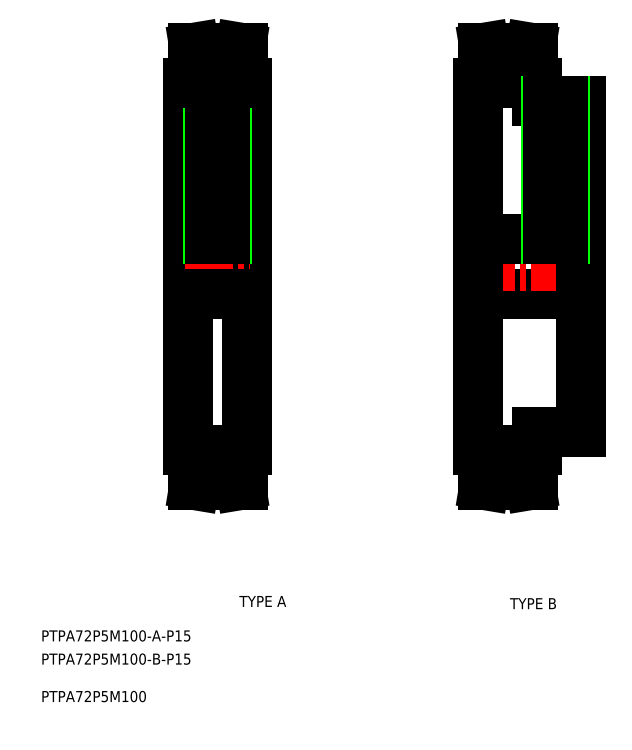
<metadata>
{"format":"dxf","ext":"dxf","renderer":"ezdxf+matplotlib","layout":"modelspace","background":"white","min_lineweight":24,"dpi":150}
</metadata>
<code>
0
SECTION
2
ENTITIES
0
TEXT
8
0
10
121.2
20
163
30
0
40
3
1
PTPA72P5M100-B-P15
11
121.2
21
163
31
0
73
     1
0
TEXT
8
0
10
121.2
20
152.8
30
0
40
3
1
PTPA72P5M100
11
121.2
21
152.8
31
0
73
     1
0
TEXT
8
0
10
121.2
20
169.4
30
0
40
3
1
PTPA72P5M100-A-P15
11
121.2
21
169.4
31
0
73
     1
0
TEXT
8
0
10
246.7
20
179
30
0
40
3
1
TYPE B
72
     1
11
255.2
21
180.5
31
0
73
     2
0
TEXT
8
0
10
173
20
179.6
30
0
40
3
1
TYPE A
72
     1
11
181.5
21
181.1
31
0
73
     2
0
LINE
8
0
10
177.2
20
322.3
30
0
11
177.2
21
222.3
31
0
0
LINE
8
0
10
161.2
20
322.3
30
0
11
161.2
21
222.3
31
0
0
LINE
8
CENTER
10
160.4
20
272.3
30
0
11
178.1
21
272.3
31
0
0
LINE
8
CENTER
10
163.3
20
329.6
30
0
11
175.1
21
329.6
31
0
0
LINE
8
0
10
163.4
20
329
30
0
11
175.1
21
329
31
0
0
LINE
8
0
10
161.2
20
279.8
30
0
11
177.2
21
279.8
31
0
0
LINE
8
0
10
163.4
20
326.1
30
0
11
175
21
326.1
31
0
0
LINE
8
CENTER
10
169.2
20
328
30
0
11
169.2
21
277.6
31
0
0
LINE
8
0
10
171.7
20
326.1
30
0
11
171.7
21
279.8
31
0
0
LINE
8
0
10
166.7
20
326.1
30
0
11
166.7
21
279.8
31
0
0
LINE
8
0
10
240.1
20
264.8
30
0
11
268.1
21
264.8
31
0
0
LINE
8
CENTER
10
237
20
272.3
30
0
11
271
21
272.3
31
0
0
LINE
8
0
10
240.1
20
279.8
30
0
11
268.1
21
279.8
31
0
0
LINE
8
0
10
268.1
20
317.3
30
0
11
268.1
21
227.3
31
0
0
LINE
8
0
10
256.1
20
317.3
30
0
11
268.1
21
317.3
31
0
0
LINE
8
0
10
256.1
20
227.3
30
0
11
268.1
21
227.3
31
0
0
LINE
8
CENTER
10
261.1
20
318.8
30
0
11
261.1
21
277.6
31
0
0
LINE
8
0
10
167.1
20
326.1
30
0
11
167.1
21
279.8
31
0
0
LINE
8
0
10
171.3
20
326.1
30
0
11
171.3
21
279.8
31
0
0
LINE
8
0
10
162.4
20
331.8
30
0
11
162.9
21
331.8
31
0
0
LINE
8
0
10
162.4
20
331.8
30
0
11
162.4
21
322.3
31
0
0
LINE
8
0
10
163.4
20
328.8
30
0
11
163.4
21
322.3
31
0
0
LINE
8
0
10
162.9
20
331.8
30
0
11
163.4
21
328.8
31
0
0
LINE
8
0
10
163.4
20
322.3
30
0
11
161.2
21
322.3
31
0
0
LINE
8
0
10
176
20
331.8
30
0
11
175.5
21
331.8
31
0
0
LINE
8
0
10
176
20
331.8
30
0
11
176
21
322.3
31
0
0
LINE
8
0
10
175
20
328.8
30
0
11
175
21
322.3
31
0
0
LINE
8
0
10
175.5
20
331.8
30
0
11
175
21
328.8
31
0
0
LINE
8
0
10
175
20
322.3
30
0
11
177.2
21
322.3
31
0
0
LINE
8
0
10
256.1
20
322.3
30
0
11
256.1
21
317.3
31
0
0
LINE
8
0
10
240.1
20
322.3
30
0
11
240.1
21
222.3
31
0
0
LINE
8
CENTER
10
242.2
20
329.6
30
0
11
254.1
21
329.6
31
0
0
LINE
8
0
10
242.3
20
329
30
0
11
254
21
329
31
0
0
LINE
8
0
10
242.3
20
326.1
30
0
11
253.9
21
326.1
31
0
0
LINE
8
0
10
241.3
20
331.8
30
0
11
241.8
21
331.8
31
0
0
LINE
8
0
10
241.3
20
331.8
30
0
11
241.3
21
322.3
31
0
0
LINE
8
0
10
242.3
20
328.8
30
0
11
242.3
21
322.3
31
0
0
LINE
8
0
10
241.8
20
331.8
30
0
11
242.3
21
328.8
31
0
0
LINE
8
0
10
242.3
20
322.3
30
0
11
240.1
21
322.3
31
0
0
LINE
8
0
10
254.9
20
331.8
30
0
11
254.4
21
331.8
31
0
0
LINE
8
0
10
254.9
20
331.8
30
0
11
254.9
21
322.3
31
0
0
LINE
8
0
10
253.9
20
328.8
30
0
11
253.9
21
322.3
31
0
0
LINE
8
0
10
254.4
20
331.8
30
0
11
253.9
21
328.8
31
0
0
LINE
8
0
10
253.9
20
322.3
30
0
11
256.1
21
322.3
31
0
0
LINE
8
0
10
263.6
20
317.3
30
0
11
263.6
21
279.8
31
0
0
LINE
8
0
10
258.6
20
317.3
30
0
11
258.6
21
279.8
31
0
0
LINE
8
0
10
259.1
20
317.3
30
0
11
259.1
21
279.8
31
0
0
LINE
8
0
10
263.2
20
317.3
30
0
11
263.2
21
279.8
31
0
0
LINE
8
0
10
256.1
20
227.3
30
0
11
256.1
21
222.3
31
0
0
LINE
8
CENTER
10
242.2
20
215
30
0
11
254.1
21
215
31
0
0
LINE
8
0
10
242.3
20
215.5
30
0
11
254
21
215.5
31
0
0
LINE
8
0
10
242.3
20
218.4
30
0
11
253.9
21
218.4
31
0
0
LINE
8
0
10
241.3
20
212.8
30
0
11
241.8
21
212.8
31
0
0
LINE
8
0
10
241.3
20
212.8
30
0
11
241.3
21
222.3
31
0
0
LINE
8
0
10
242.3
20
215.8
30
0
11
242.3
21
222.3
31
0
0
LINE
8
0
10
241.8
20
212.8
30
0
11
242.3
21
215.8
31
0
0
LINE
8
0
10
242.3
20
222.3
30
0
11
240.1
21
222.3
31
0
0
LINE
8
0
10
254.9
20
212.8
30
0
11
254.4
21
212.8
31
0
0
LINE
8
0
10
254.9
20
212.8
30
0
11
254.9
21
222.3
31
0
0
LINE
8
0
10
253.9
20
215.8
30
0
11
253.9
21
222.3
31
0
0
LINE
8
0
10
254.4
20
212.8
30
0
11
253.9
21
215.8
31
0
0
LINE
8
0
10
253.9
20
222.3
30
0
11
256.1
21
222.3
31
0
0
LINE
8
0
10
161.2
20
264.8
30
0
11
177.2
21
264.8
31
0
0
LINE
8
CENTER
10
163.3
20
215
30
0
11
175.1
21
215
31
0
0
LINE
8
0
10
163.4
20
215.5
30
0
11
175.1
21
215.5
31
0
0
LINE
8
0
10
163.4
20
218.4
30
0
11
175
21
218.4
31
0
0
LINE
8
0
10
162.4
20
212.8
30
0
11
162.9
21
212.8
31
0
0
LINE
8
0
10
162.4
20
212.8
30
0
11
162.4
21
222.3
31
0
0
LINE
8
0
10
163.4
20
215.8
30
0
11
163.4
21
222.3
31
0
0
LINE
8
0
10
162.9
20
212.8
30
0
11
163.4
21
215.8
31
0
0
LINE
8
0
10
163.4
20
222.3
30
0
11
161.2
21
222.3
31
0
0
LINE
8
0
10
176
20
212.8
30
0
11
175.5
21
212.8
31
0
0
LINE
8
0
10
176
20
212.8
30
0
11
176
21
222.3
31
0
0
LINE
8
0
10
175
20
215.8
30
0
11
175
21
222.3
31
0
0
LINE
8
0
10
175.5
20
212.8
30
0
11
175
21
215.8
31
0
0
LINE
8
0
10
175
20
222.3
30
0
11
177.2
21
222.3
31
0
0
VIEWPORT
8
0
10
5.641
20
3.929
30
0
40
10.57
41
7.058
68
     1
69
     1
0
VIEWPORT
8
0
10
5.658
20
3.902
30
0
40
9.07
41
6.243
68
     2
69
     2
0
ENDSEC
0
EOF

</code>
